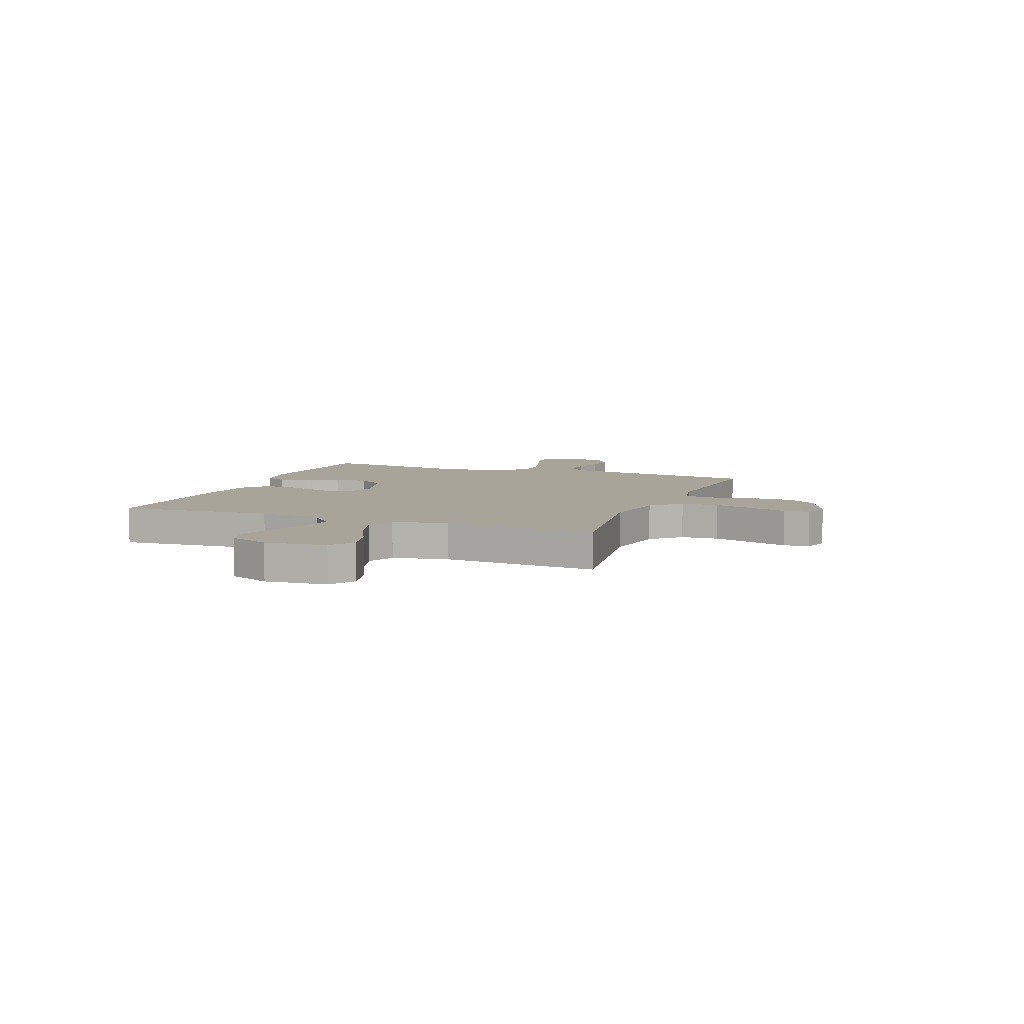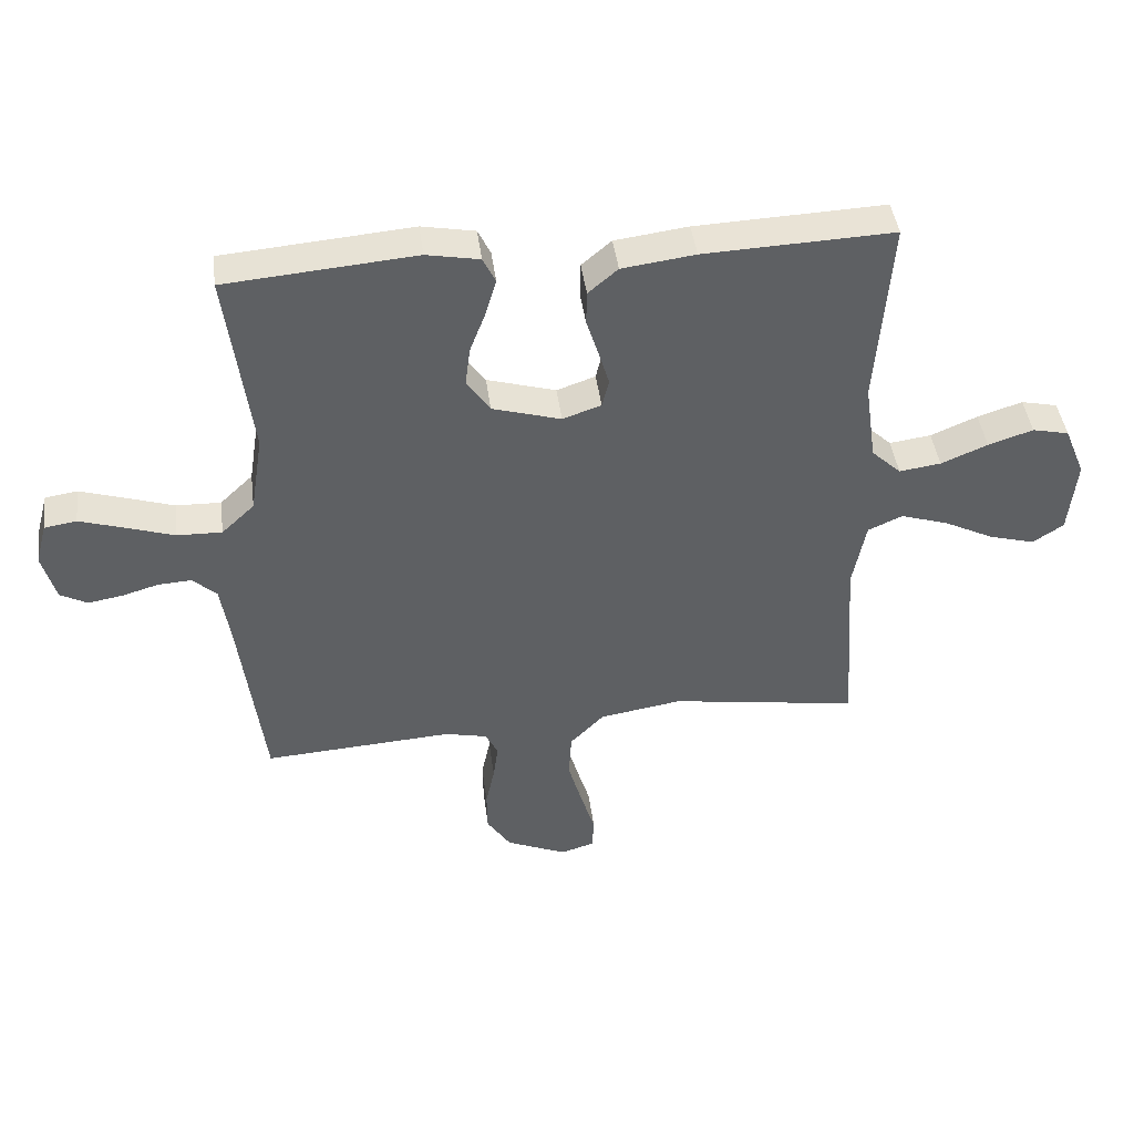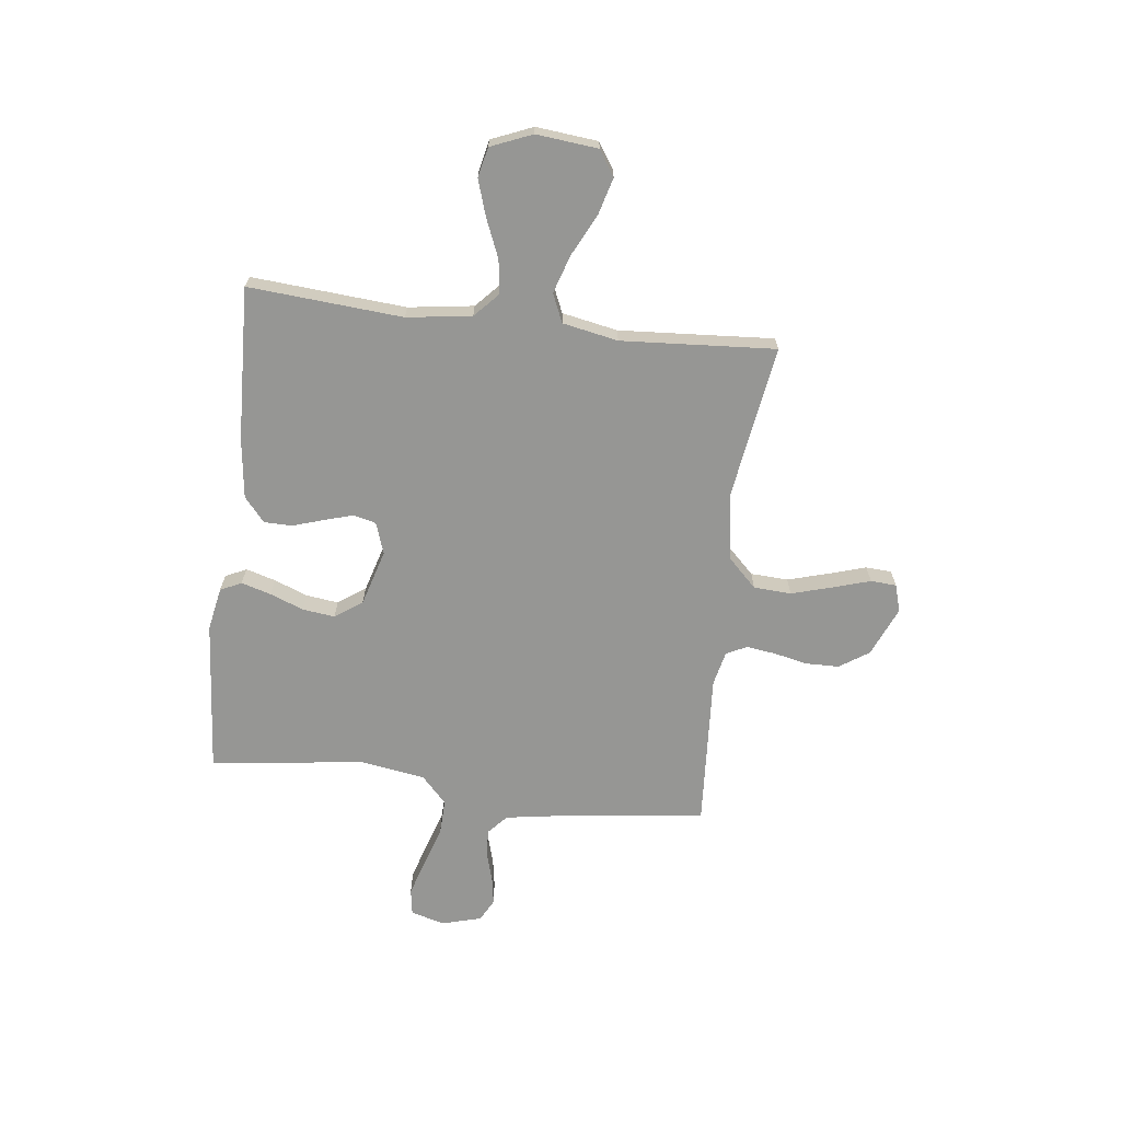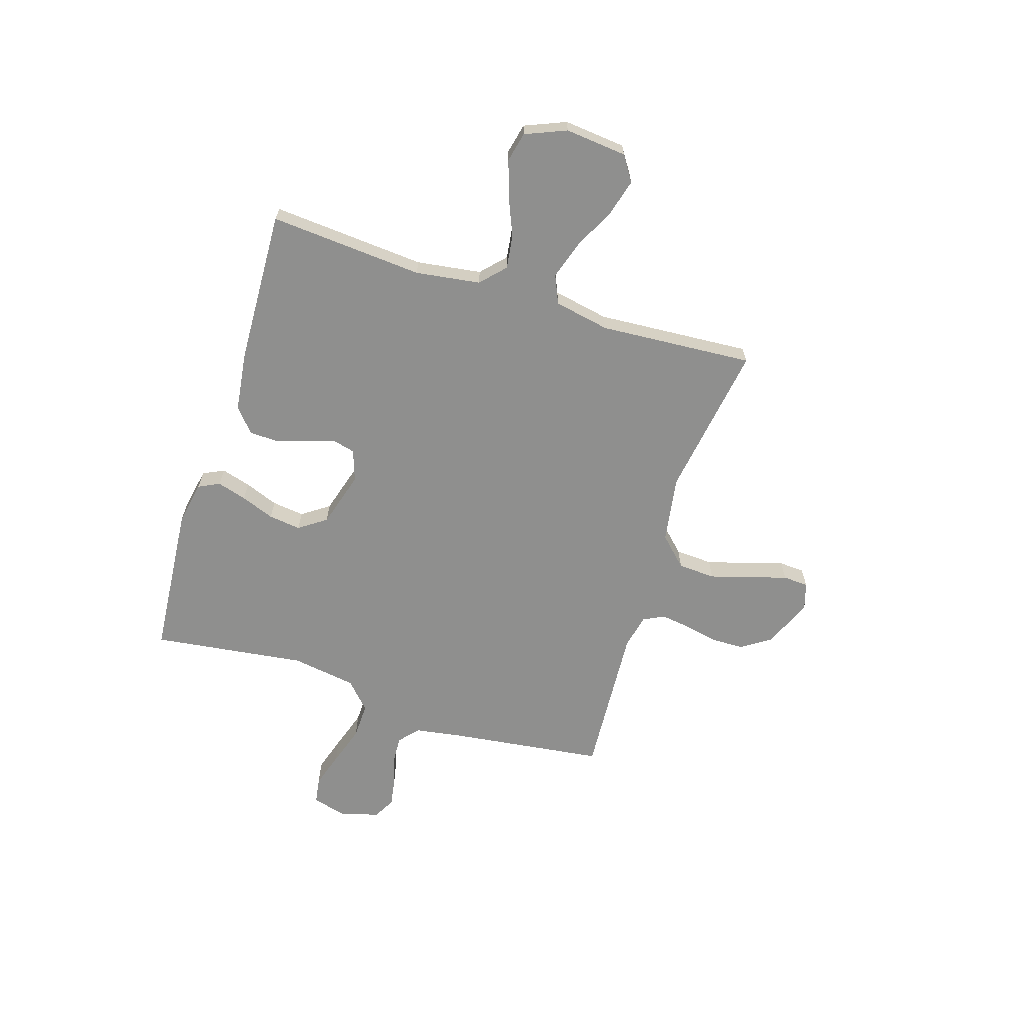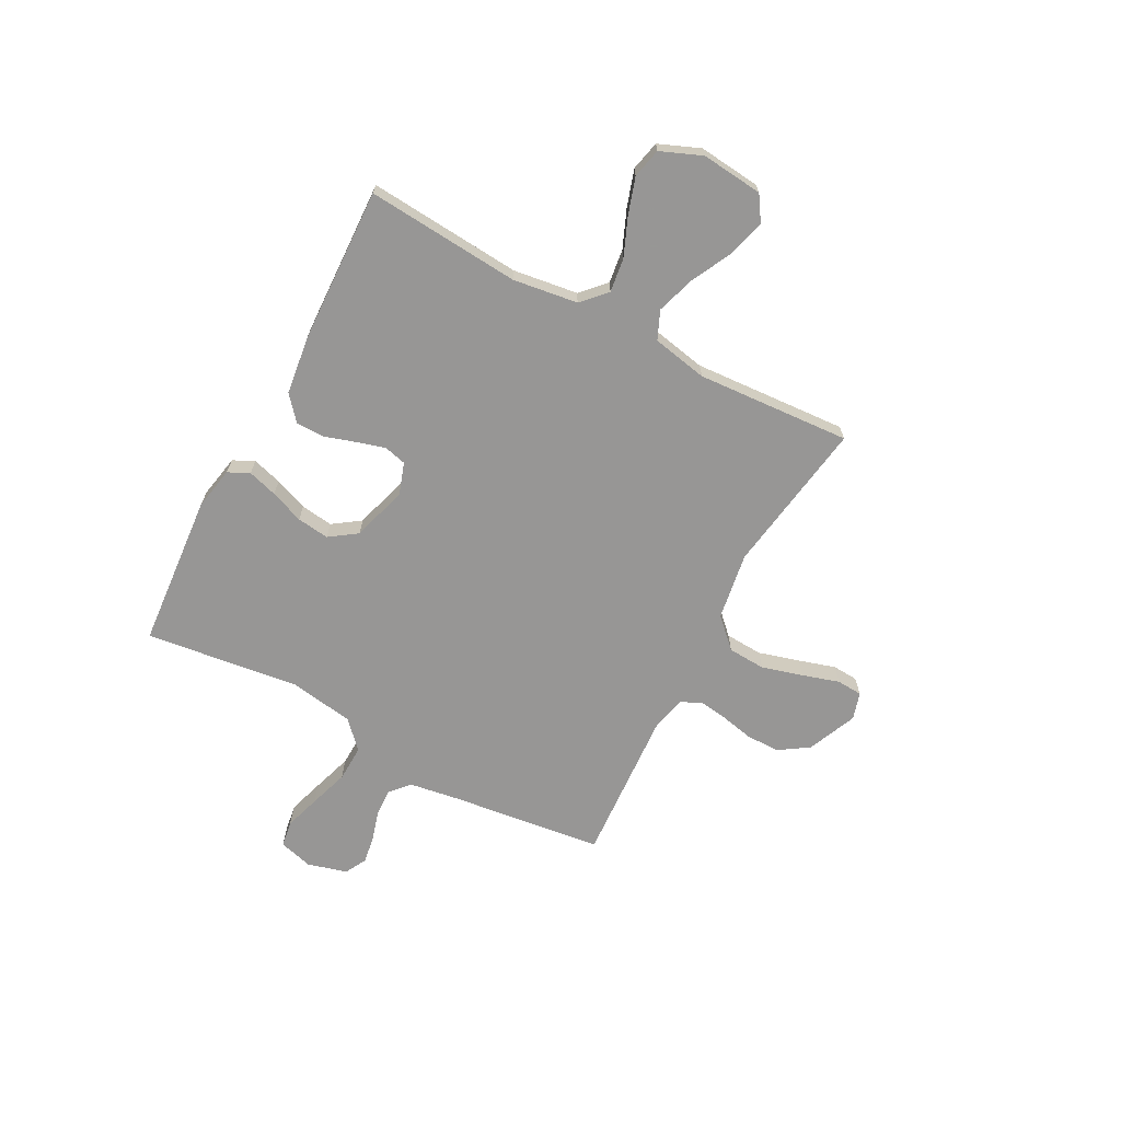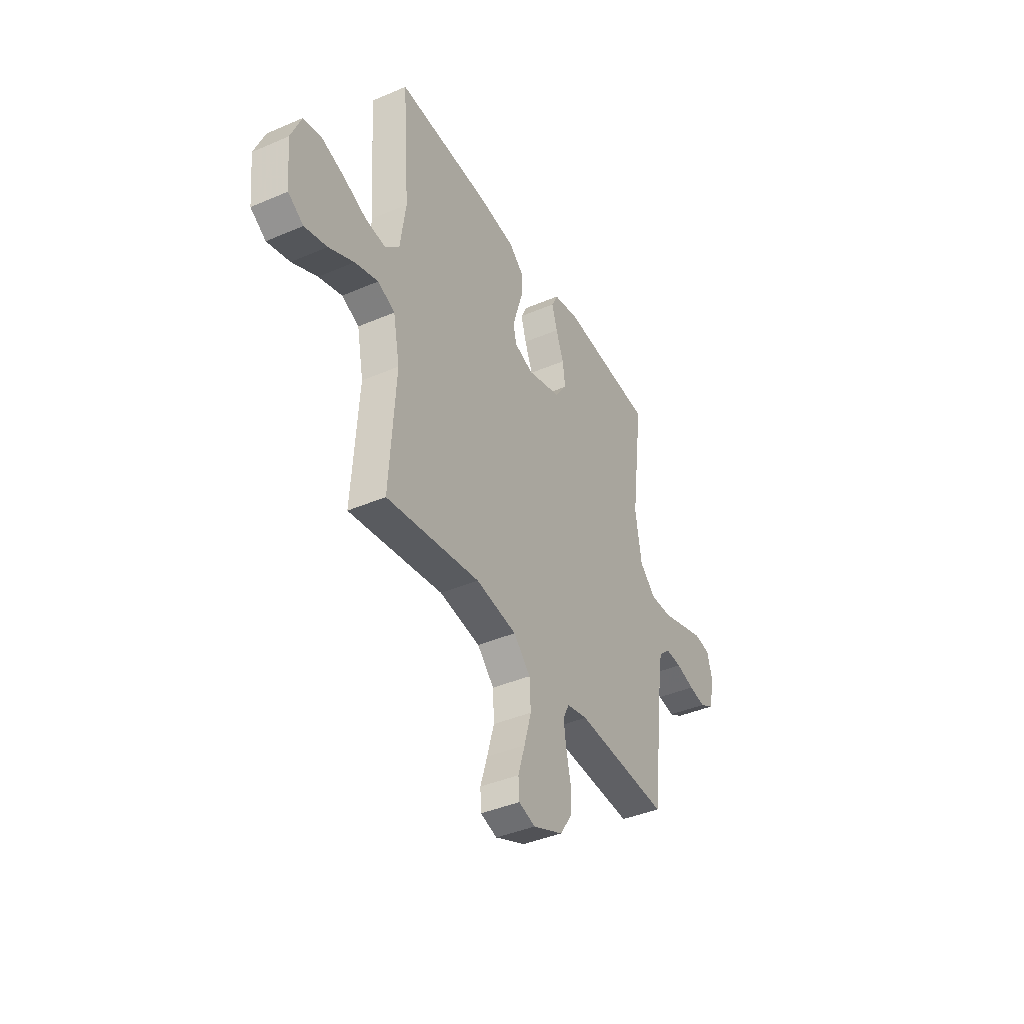
<metadata>
{"format":"obj","ext":"obj","renderer":"f3d","projection":"perspective","resolution":1024,"background":"white","views":[{"elev":7.1,"azim":111.4,"up":"+Y"},{"elev":43.3,"azim":-7.4,"up":"+Z"},{"elev":-67.7,"azim":83.1,"up":"+Y"},{"elev":-65.1,"azim":72.5,"up":"+Y"},{"elev":-68.0,"azim":61.9,"up":"+Y"},{"elev":-40.5,"azim":117.8,"up":"+Z"}]}
</metadata>
<code>
v -0.5 0.07 -0.5
v -0.538 0.07 -0.2
v -0.553 0.07 -0.105
v -0.591 0.07 -0.071
v -0.643 0.07 -0.074
v -0.702 0.07 -0.091
v -0.756 0.07 -0.1
v -0.799 0.07 -0.077
v -0.82 0.07 0
v -0.802 0.07 0.066
v -0.751 0.07 0.074
v -0.681 0.07 0.052
v -0.604 0.07 0.027
v -0.533 0.07 0.025
v -0.481 0.07 0.074
v -0.461 0.07 0.2
v -0.5 0.07 0.5
v -0.2 0.07 0.525
v -0.116 0.07 0.509
v -0.096 0.07 0.468
v -0.113 0.07 0.41
v -0.138 0.07 0.345
v -0.146 0.07 0.282
v -0.109 0.07 0.229
v 0 0.07 0.197
v 0.061 0.07 0.218
v 0.072 0.07 0.262
v 0.055 0.07 0.319
v 0.036 0.07 0.379
v 0.037 0.07 0.433
v 0.084 0.07 0.473
v 0.2 0.07 0.488
v 0.5 0.07 0.5
v 0.477 0.07 0.2
v 0.495 0.07 0.074
v 0.542 0.07 0.03
v 0.608 0.07 0.039
v 0.682 0.07 0.07
v 0.753 0.07 0.093
v 0.811 0.07 0.08
v 0.844 0.07 0
v 0.832 0.07 -0.12
v 0.783 0.07 -0.152
v 0.711 0.07 -0.132
v 0.631 0.07 -0.092
v 0.556 0.07 -0.068
v 0.501 0.07 -0.092
v 0.48 0.07 -0.2
v 0.5 0.07 -0.5
v 0.2 0.07 -0.454
v 0.069 0.07 -0.475
v 0.015 0.07 -0.53
v 0.011 0.07 -0.603
v 0.034 0.07 -0.683
v 0.056 0.07 -0.755
v 0.053 0.07 -0.805
v 0 0.07 -0.821
v -0.096 0.07 -0.78
v -0.134 0.07 -0.723
v -0.135 0.07 -0.658
v -0.121 0.07 -0.593
v -0.113 0.07 -0.536
v -0.133 0.07 -0.496
v -0.2 0.07 -0.481
v -0.5 0 -0.5
v -0.538 0 -0.2
v -0.553 0 -0.105
v -0.591 0 -0.071
v -0.643 0 -0.074
v -0.702 0 -0.091
v -0.756 0 -0.1
v -0.799 0 -0.077
v -0.82 0 0
v -0.802 0 0.066
v -0.751 0 0.074
v -0.681 0 0.052
v -0.604 0 0.027
v -0.533 0 0.025
v -0.481 0 0.074
v -0.461 0 0.2
v -0.5 0 0.5
v -0.2 0 0.525
v -0.116 0 0.509
v -0.096 0 0.468
v -0.113 0 0.41
v -0.138 0 0.345
v -0.146 0 0.282
v -0.109 0 0.229
v 0 0 0.197
v 0.061 0 0.218
v 0.072 0 0.262
v 0.055 0 0.319
v 0.036 0 0.379
v 0.037 0 0.433
v 0.084 0 0.473
v 0.2 0 0.488
v 0.5 0 0.5
v 0.477 0 0.2
v 0.495 0 0.074
v 0.542 0 0.03
v 0.608 0 0.039
v 0.682 0 0.07
v 0.753 0 0.093
v 0.811 0 0.08
v 0.844 0 0
v 0.832 0 -0.12
v 0.783 0 -0.152
v 0.711 0 -0.132
v 0.631 0 -0.092
v 0.556 0 -0.068
v 0.501 0 -0.092
v 0.48 0 -0.2
v 0.5 0 -0.5
v 0.2 0 -0.454
v 0.069 0 -0.475
v 0.015 0 -0.53
v 0.011 0 -0.603
v 0.034 0 -0.683
v 0.056 0 -0.755
v 0.053 0 -0.805
v 0 0 -0.821
v -0.096 0 -0.78
v -0.134 0 -0.723
v -0.135 0 -0.658
v -0.121 0 -0.593
v -0.113 0 -0.536
v -0.133 0 -0.496
v -0.2 0 -0.481
f 59 60 61
f 58 59 61
f 57 58 61
f 56 57 61
f 55 56 61
f 54 55 61
f 53 54 61 62
f 52 53 62 63
f 48 49 50
f 47 48 50 51
f 43 44 45
f 42 43 45
f 41 42 45
f 40 41 45
f 39 40 45
f 38 39 45
f 37 38 45
f 36 37 45 46
f 35 36 46 47
f 32 33 34
f 31 32 34
f 30 31 34
f 29 30 34
f 28 29 34
f 34 35 47
f 28 34 47
f 27 28 47
f 20 21 22
f 19 20 22
f 18 19 22
f 17 18 22
f 16 17 22
f 15 16 22 23
f 14 15 23 24
f 11 12 13
f 10 11 13
f 9 10 13
f 8 9 13
f 7 8 13
f 6 7 13
f 5 6 13
f 4 5 13 14
f 14 24 25
f 4 14 25
f 3 4 25
f 64 1 2
f 3 25 26
f 2 3 26
f 64 2 26
f 63 64 26
f 51 52 63 26
f 26 27 47 51
f 125 124 123
f 125 123 122
f 125 122 121
f 125 121 120
f 125 120 119
f 125 119 118
f 126 125 118 117
f 127 126 117 116
f 114 113 112
f 115 114 112 111
f 109 108 107
f 109 107 106
f 109 106 105
f 109 105 104
f 109 104 103
f 109 103 102
f 109 102 101
f 110 109 101 100
f 111 110 100 99
f 98 97 96
f 98 96 95
f 98 95 94
f 98 94 93
f 98 93 92
f 111 99 98
f 111 98 92
f 111 92 91
f 86 85 84
f 86 84 83
f 86 83 82
f 86 82 81
f 86 81 80
f 87 86 80 79
f 88 87 79 78
f 77 76 75
f 77 75 74
f 77 74 73
f 77 73 72
f 77 72 71
f 77 71 70
f 77 70 69
f 78 77 69 68
f 89 88 78
f 89 78 68
f 89 68 67
f 66 65 128
f 90 89 67
f 90 67 66
f 90 66 128
f 90 128 127
f 90 127 116 115
f 115 111 91 90
f 1 65 66 2
f 2 66 67 3
f 3 67 68 4
f 4 68 69 5
f 5 69 70 6
f 6 70 71 7
f 7 71 72 8
f 8 72 73 9
f 9 73 74 10
f 10 74 75 11
f 11 75 76 12
f 12 76 77 13
f 13 77 78 14
f 14 78 79 15
f 15 79 80 16
f 16 80 81 17
f 17 81 82 18
f 18 82 83 19
f 19 83 84 20
f 20 84 85 21
f 21 85 86 22
f 22 86 87 23
f 23 87 88 24
f 24 88 89 25
f 25 89 90 26
f 26 90 91 27
f 27 91 92 28
f 28 92 93 29
f 29 93 94 30
f 30 94 95 31
f 31 95 96 32
f 32 96 97 33
f 33 97 98 34
f 34 98 99 35
f 35 99 100 36
f 36 100 101 37
f 37 101 102 38
f 38 102 103 39
f 39 103 104 40
f 40 104 105 41
f 41 105 106 42
f 42 106 107 43
f 43 107 108 44
f 44 108 109 45
f 45 109 110 46
f 46 110 111 47
f 47 111 112 48
f 48 112 113 49
f 49 113 114 50
f 50 114 115 51
f 51 115 116 52
f 52 116 117 53
f 53 117 118 54
f 54 118 119 55
f 55 119 120 56
f 56 120 121 57
f 57 121 122 58
f 58 122 123 59
f 59 123 124 60
f 60 124 125 61
f 61 125 126 62
f 62 126 127 63
f 63 127 128 64
f 64 128 65 1

</code>
